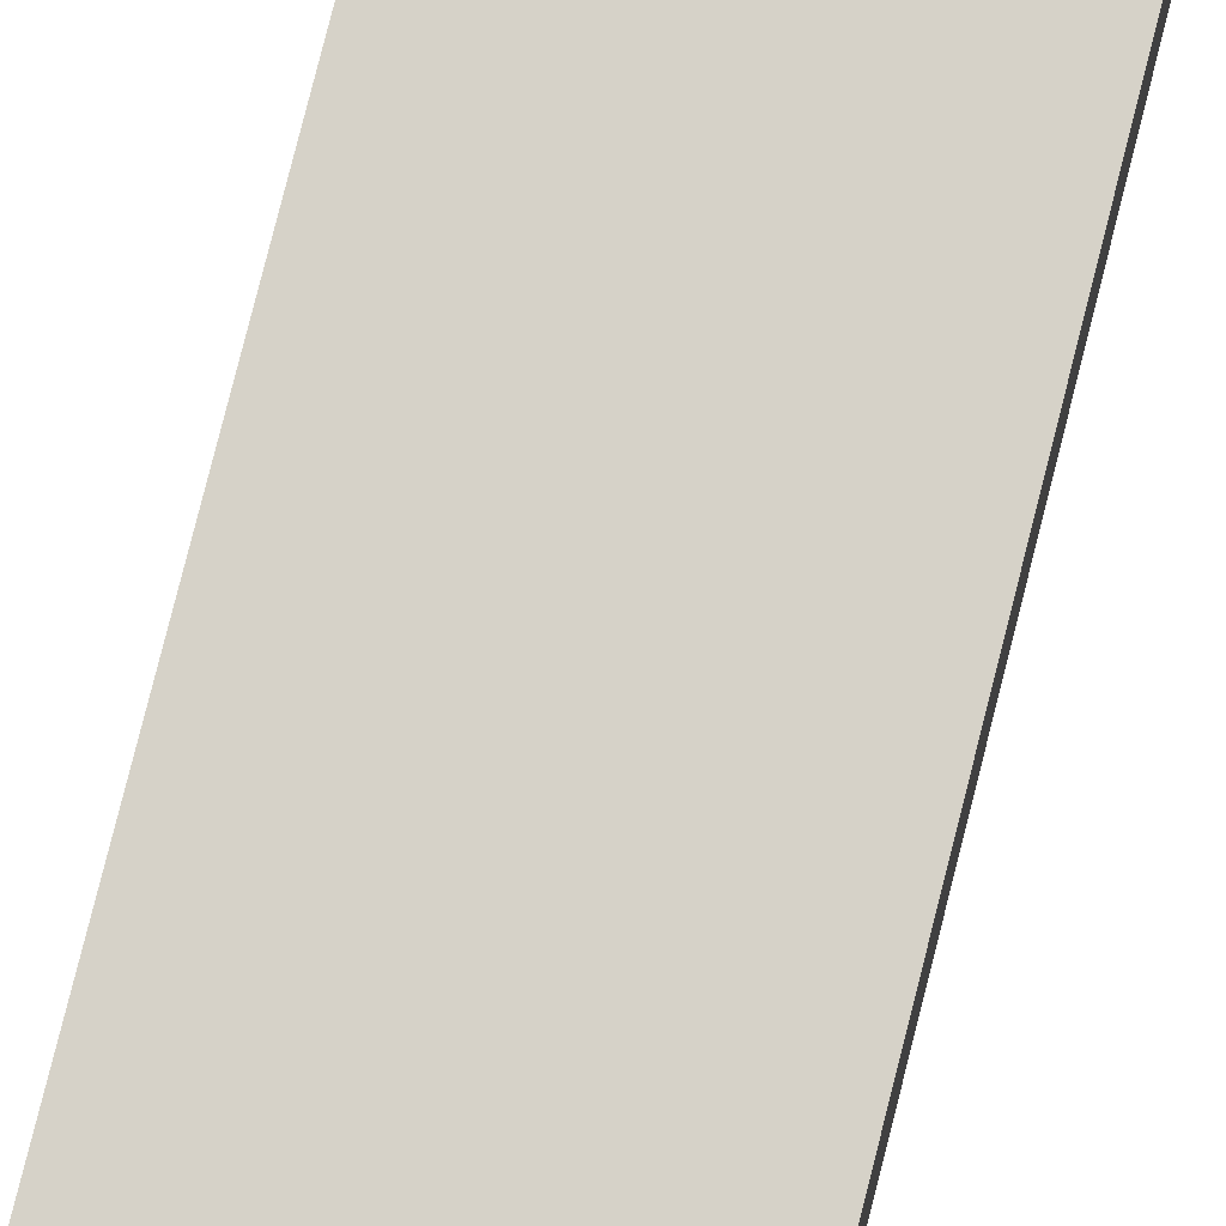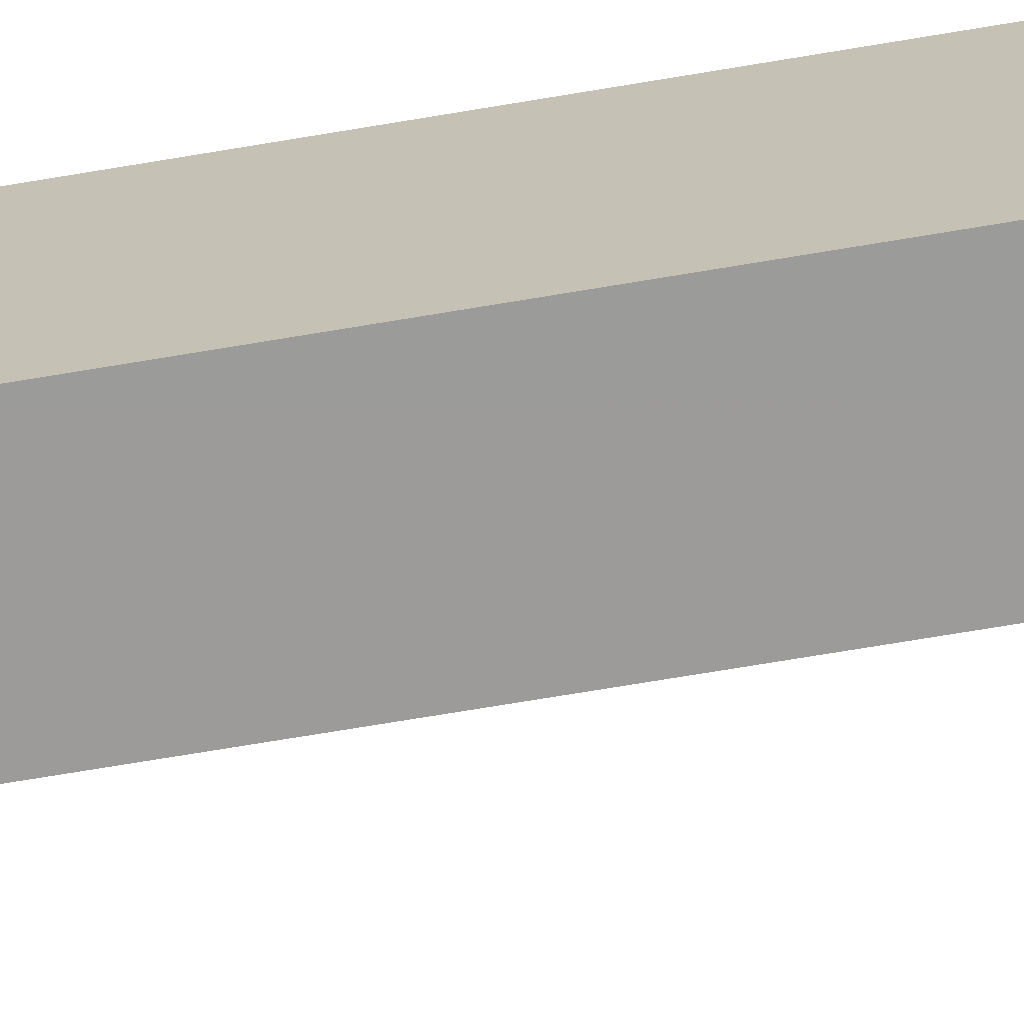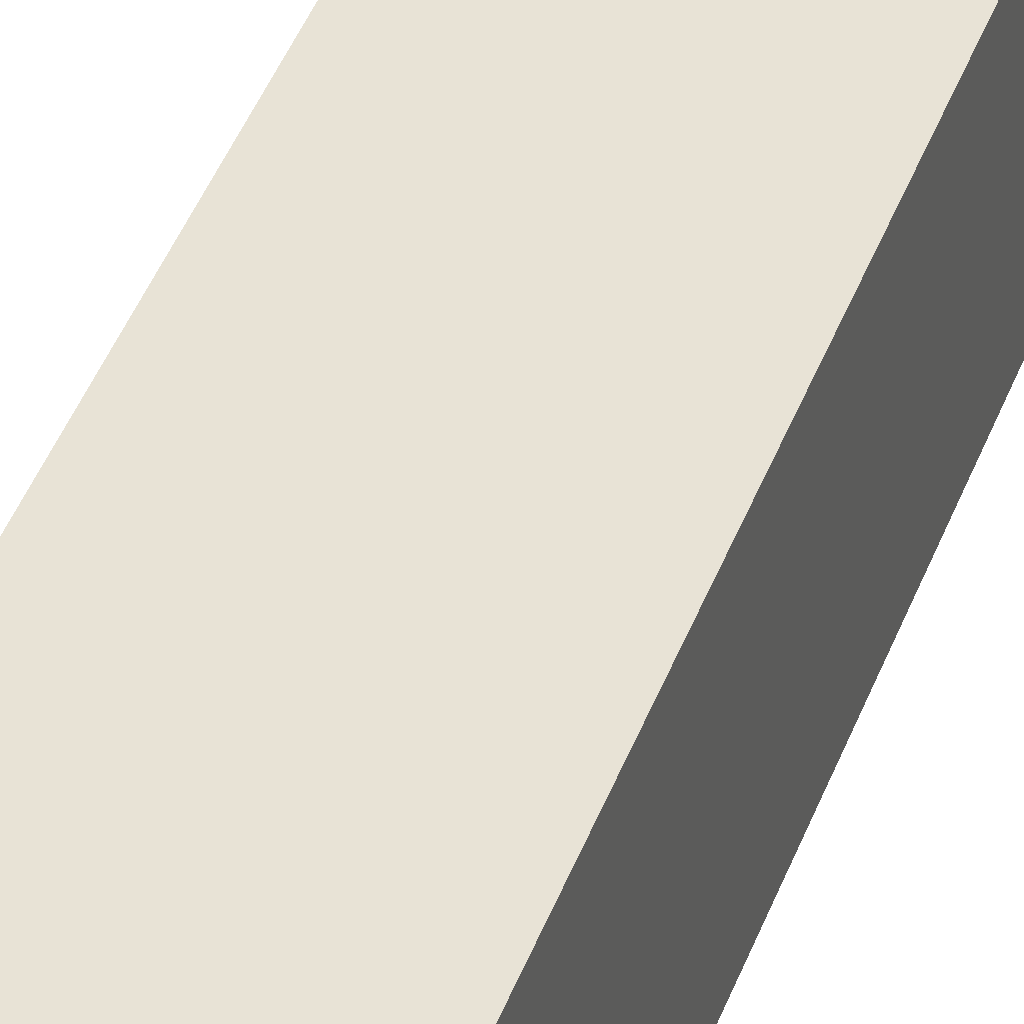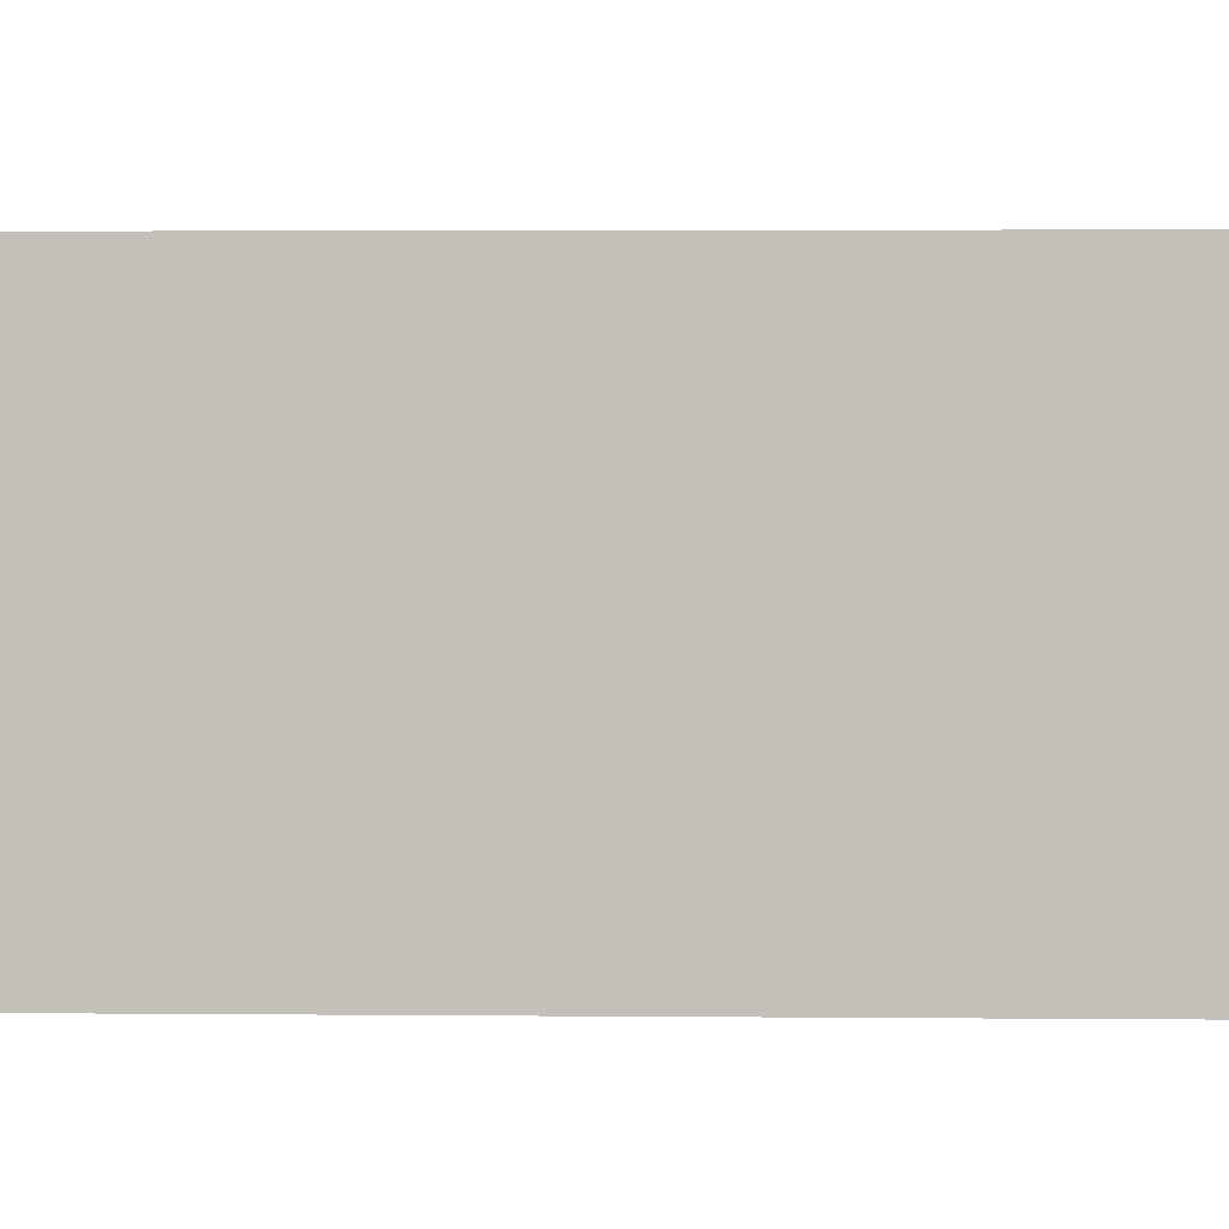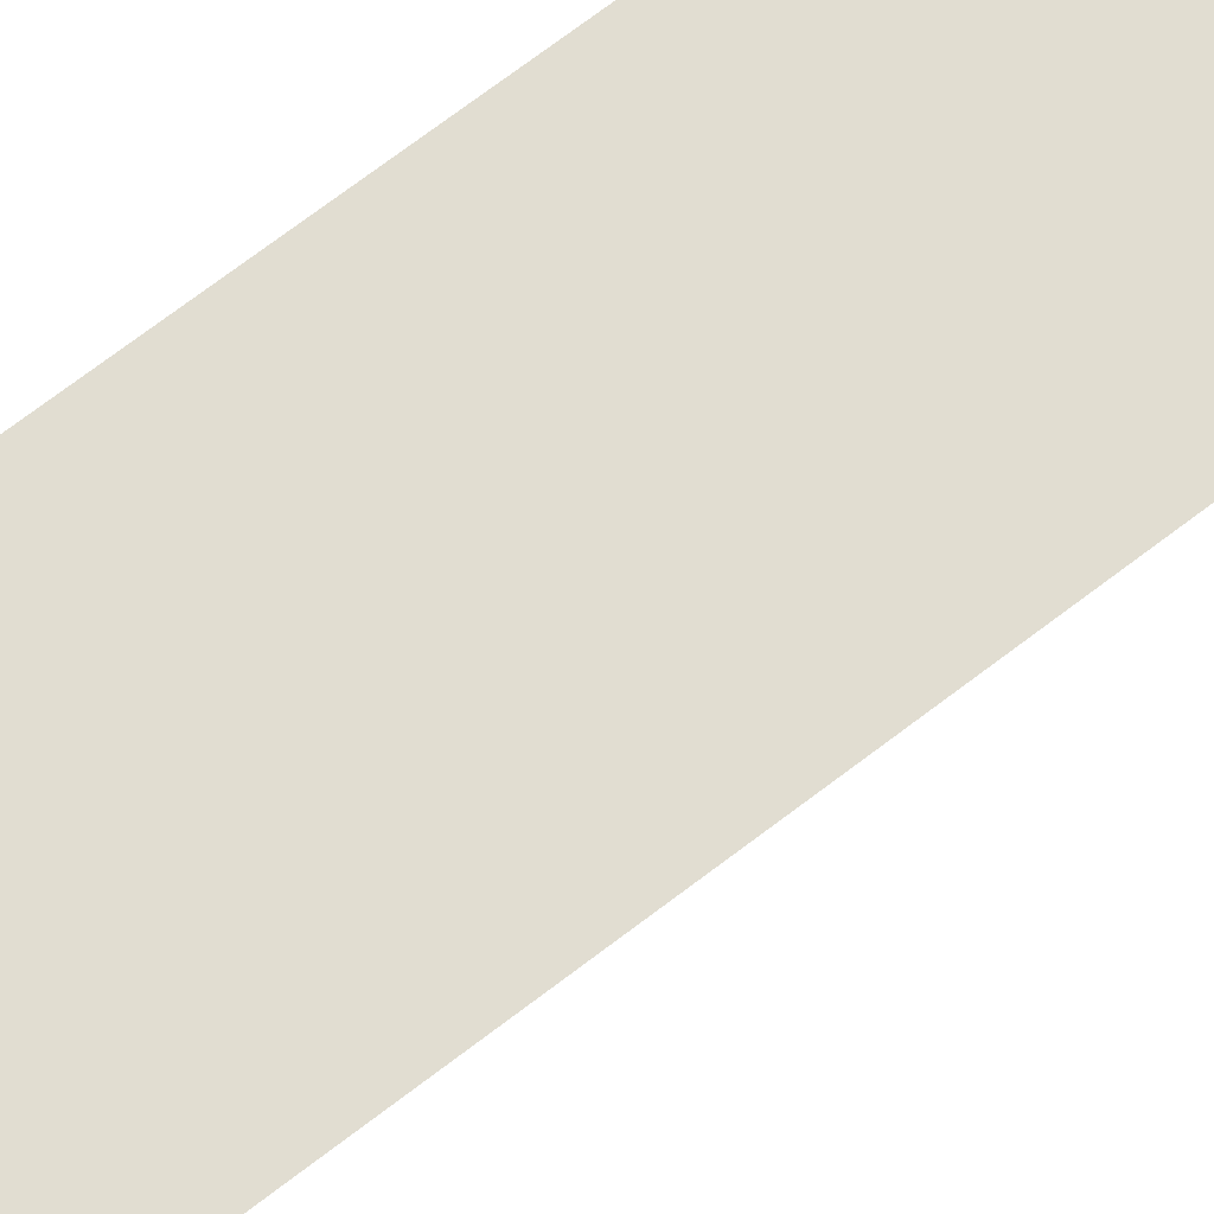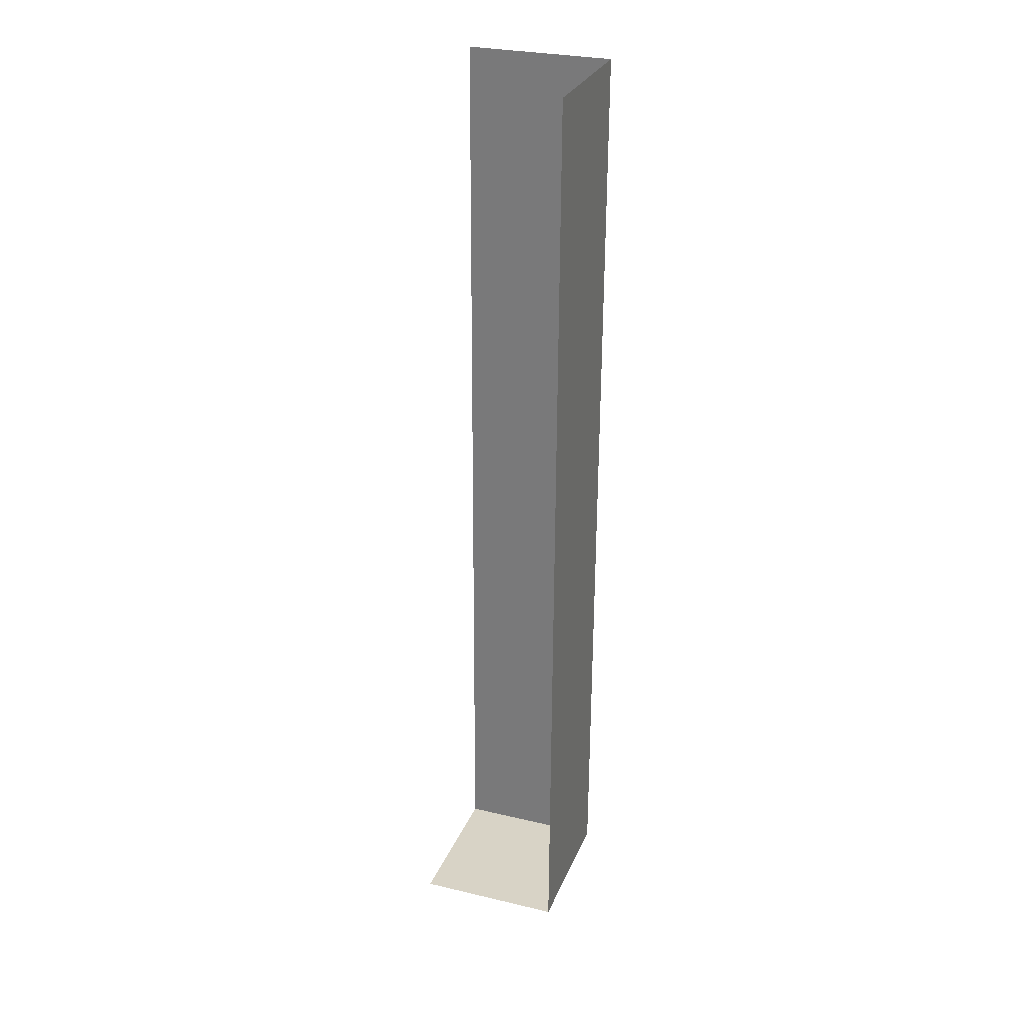
<metadata>
{"format":"obj","ext":"obj","renderer":"f3d","projection":"perspective","resolution":1024,"background":"white","views":[{"elev":77.9,"azim":13.4,"up":"+Z"},{"elev":-69.7,"azim":98.9,"up":"+Z"},{"elev":41.7,"azim":18.5,"up":"+Z"},{"elev":1.3,"azim":94.1,"up":"+Z"},{"elev":68.8,"azim":-128.5,"up":"+Z"},{"elev":28.9,"azim":-70.6,"up":"+Y"}]}
</metadata>
<code>
v -2.257e+05 -1.263e+05 16.64
v -2.257e+05 -1.263e+05 16.64
v -2.257e+05 -1.262e+05 16.64
v -2.257e+05 -1.262e+05 16.64
v -2.257e+05 -1.263e+05 22.91
v -2.257e+05 -1.262e+05 22.91
v -2.257e+05 -1.262e+05 22.91
v -2.257e+05 -1.263e+05 22.91
f 1 2 3
f 4 1 3
f 6 4 3
f 7 6 3
f 7 3 2
f 8 7 2
f 5 6 7
f 8 5 7
f 5 2 1
f 5 8 2
f 6 1 4
f 6 5 1

</code>
